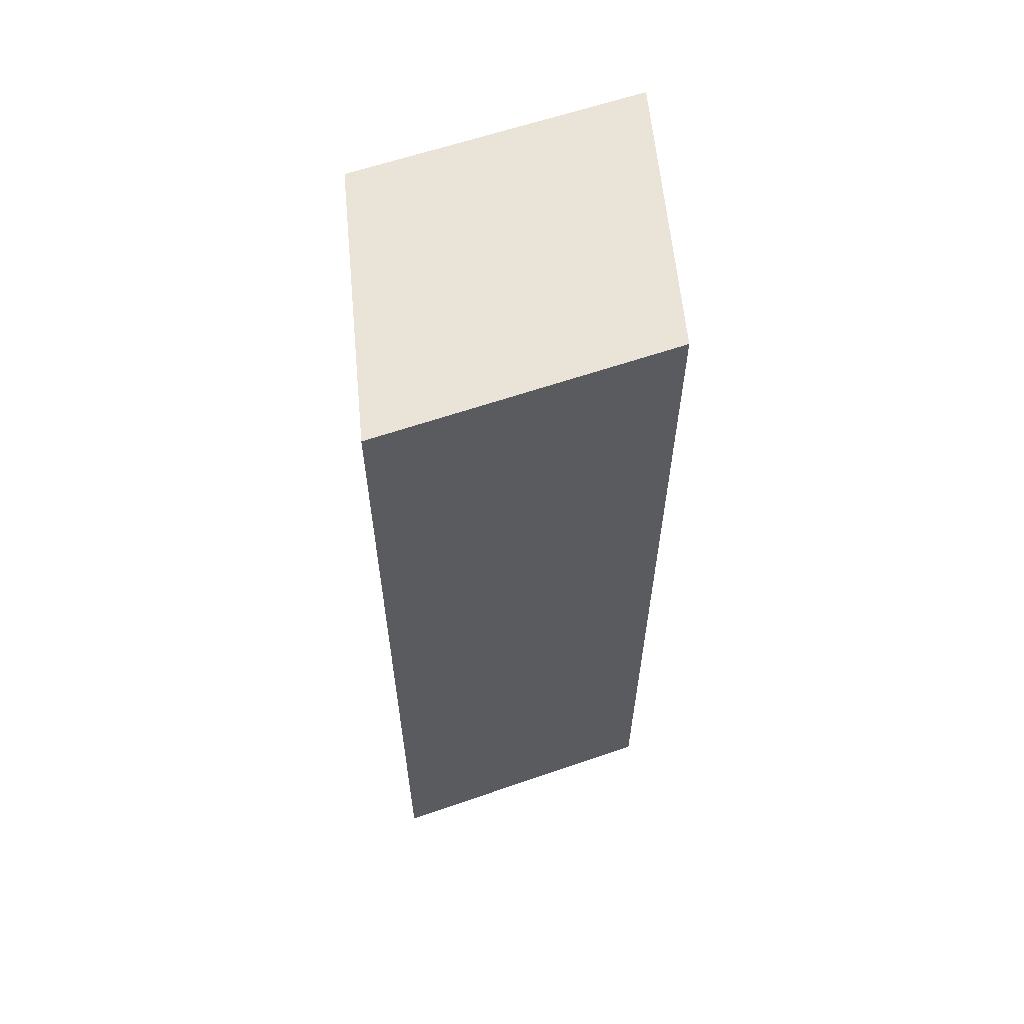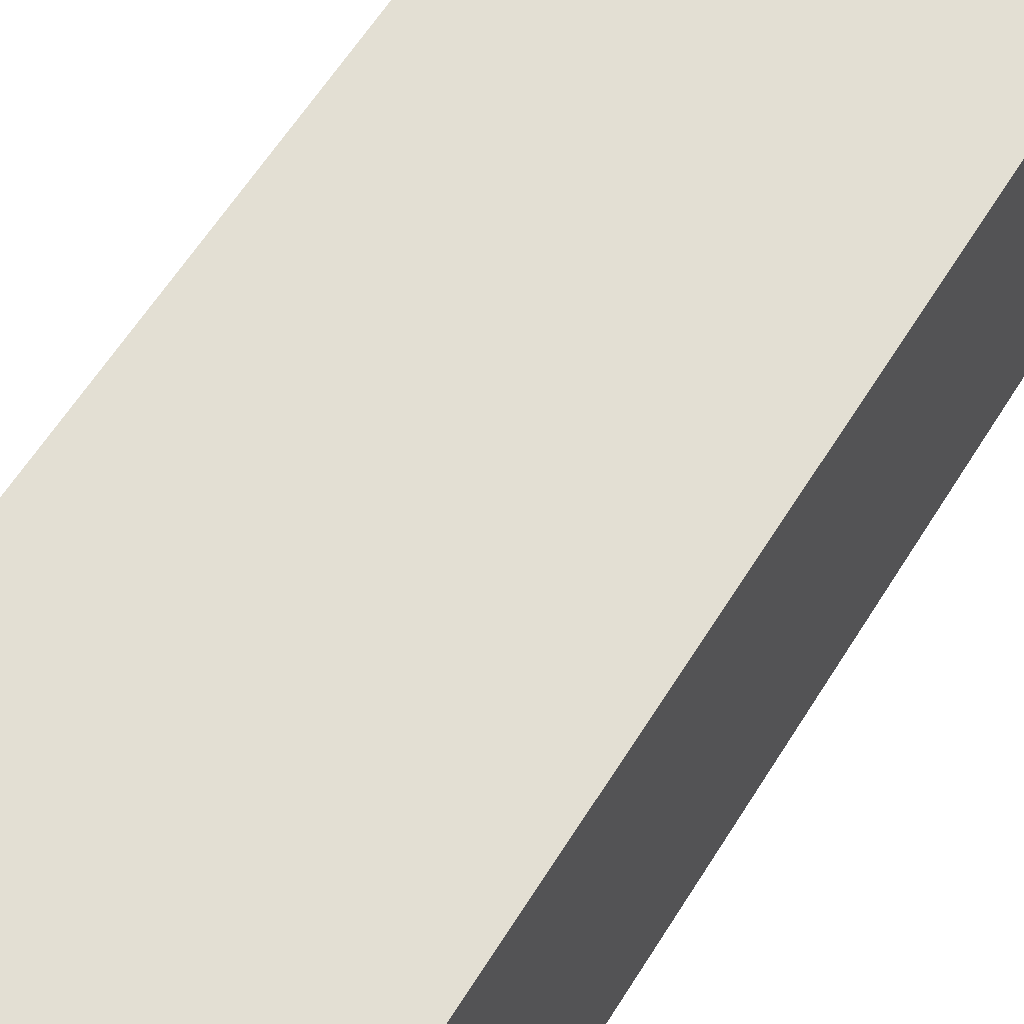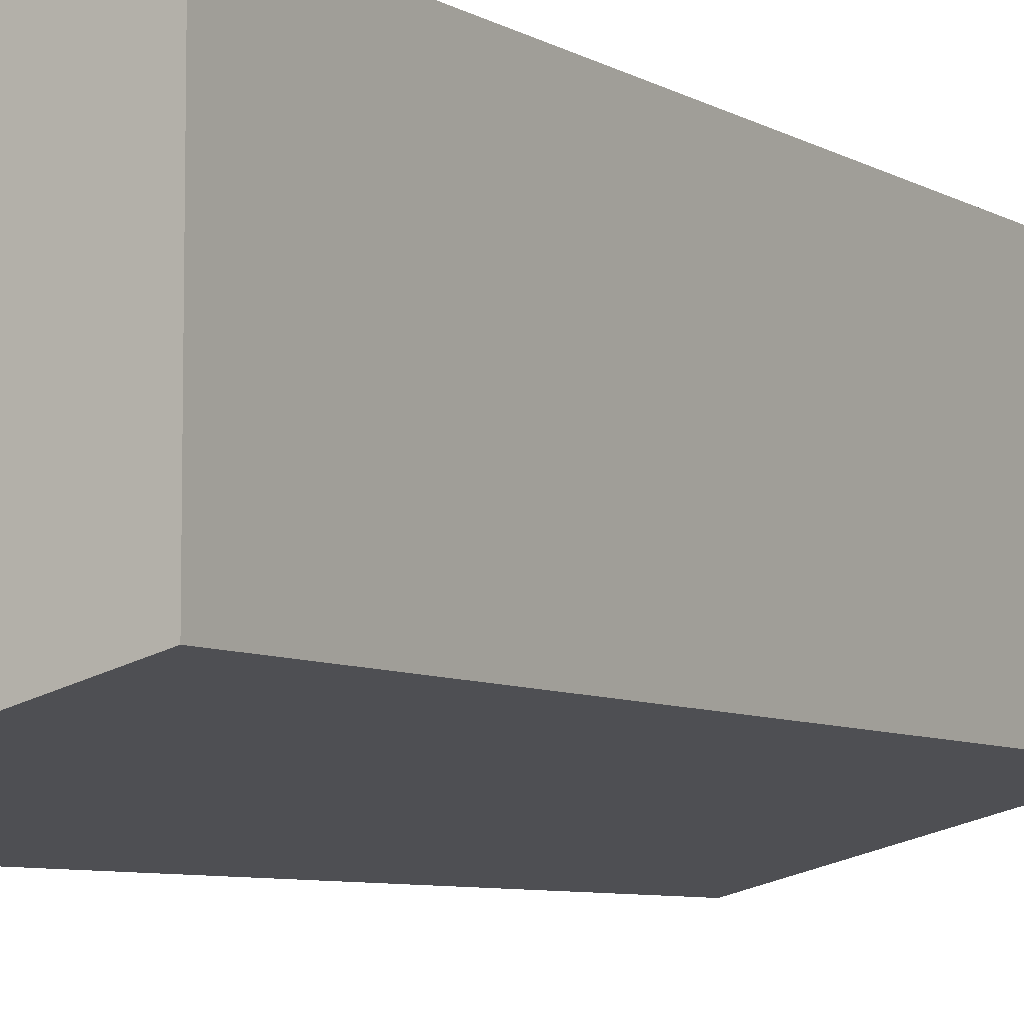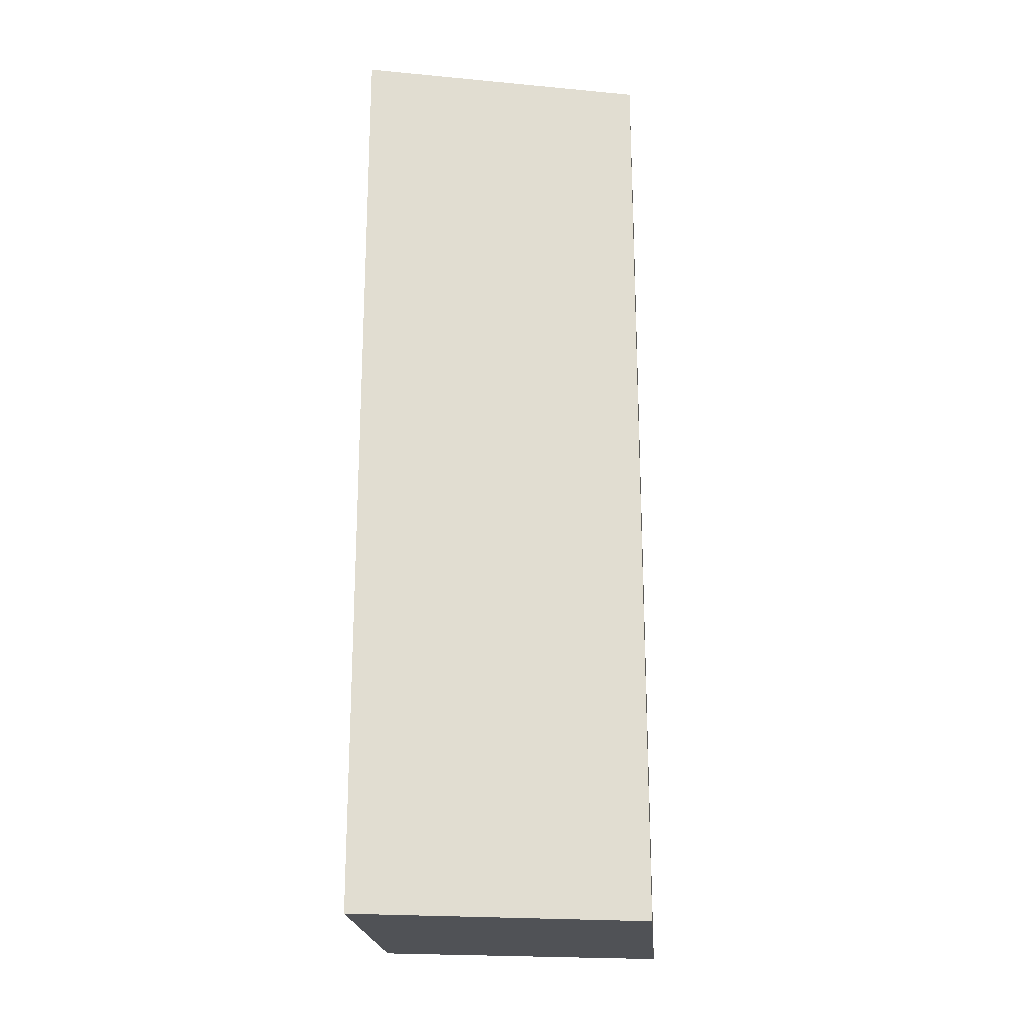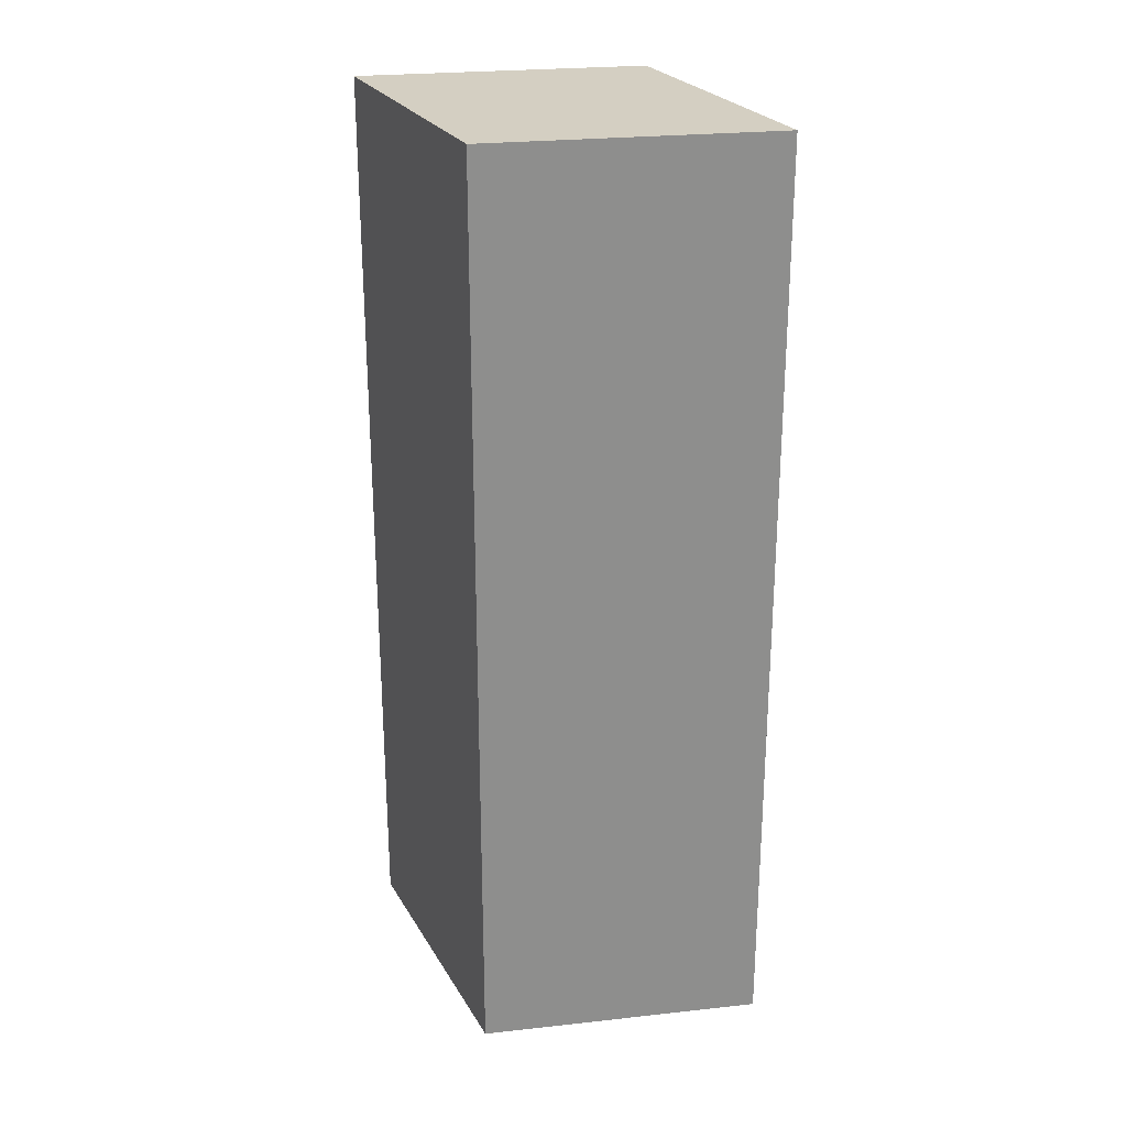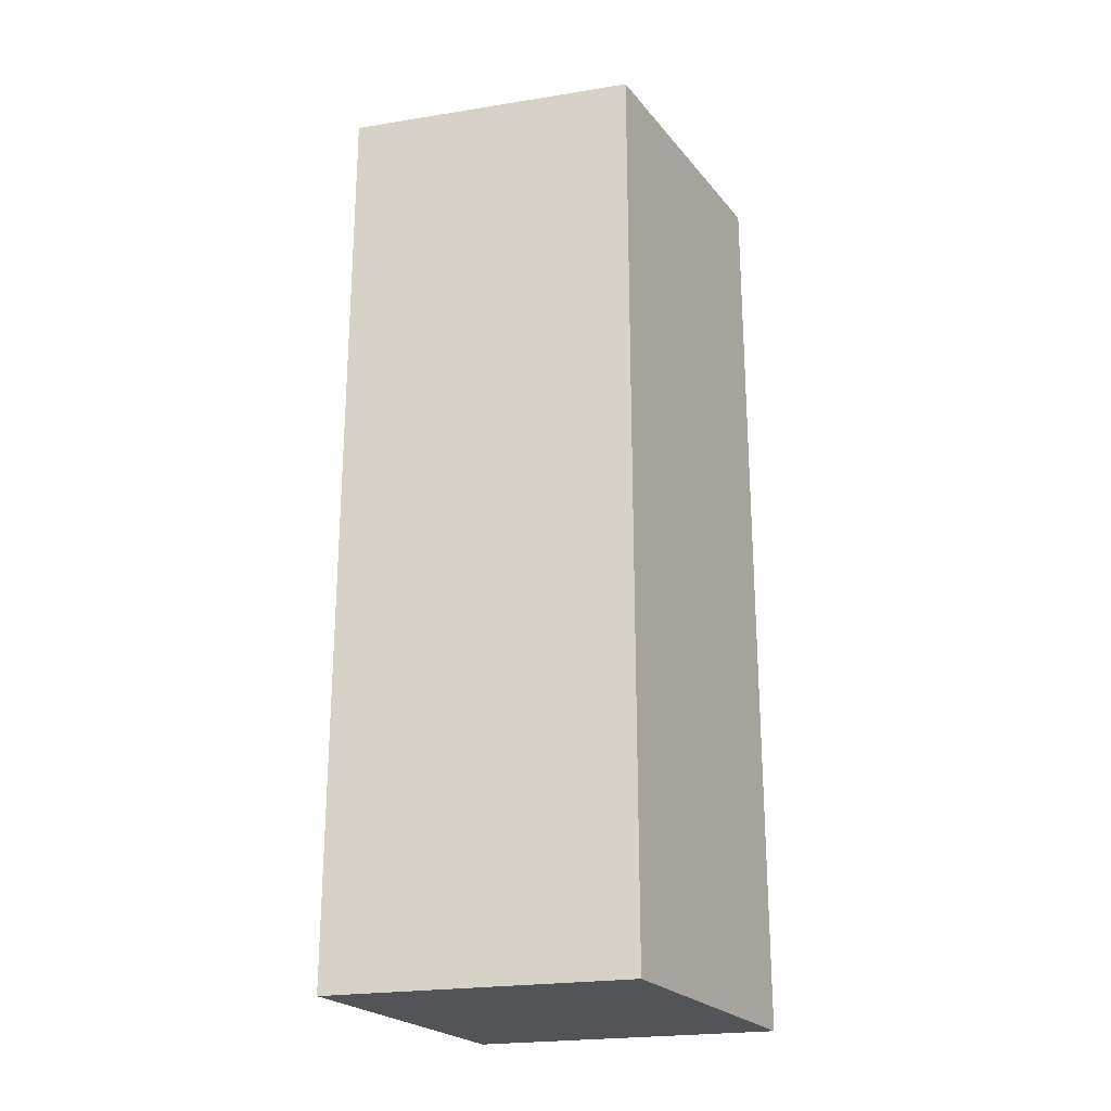
<metadata>
{"format":"obj","ext":"obj","renderer":"f3d","projection":"perspective","resolution":1024,"background":"white","views":[{"elev":60.9,"azim":-5.4,"up":"+Z"},{"elev":59.1,"azim":-148.7,"up":"+Y"},{"elev":-6.9,"azim":32.0,"up":"+Y"},{"elev":-21.0,"azim":4.5,"up":"+Z"},{"elev":25.6,"azim":-99.9,"up":"+Z"},{"elev":-23.6,"azim":29.0,"up":"+Z"}]}
</metadata>
<code>
g pb_Mesh97276
v -1 1 0
v -5 0 0
v -1 5 0
v -5 4 0
v -5 0 0
v -5 0 -13
v -5 4 0
v -5 4 -13
v -5 0 -13
v -1 1 -13
v -5 4 -13
v -1 5 -13
v -1 1 -13
v -1 1 0
v -1 5 -13
v -1 5 0
v -1 5 0
v -5 4 0
v -1 5 -13
v -5 4 -13
v -1 1 -13
v -5 0 -13
v -1 1 0
v -5 0 0
g pb_Mesh97276_0
f 3 2 1
f 3 4 2
f 7 6 5
f 7 8 6
f 11 10 9
f 11 12 10
f 15 14 13
f 15 16 14
f 19 18 17
f 19 20 18
f 23 22 21
f 23 24 22

</code>
